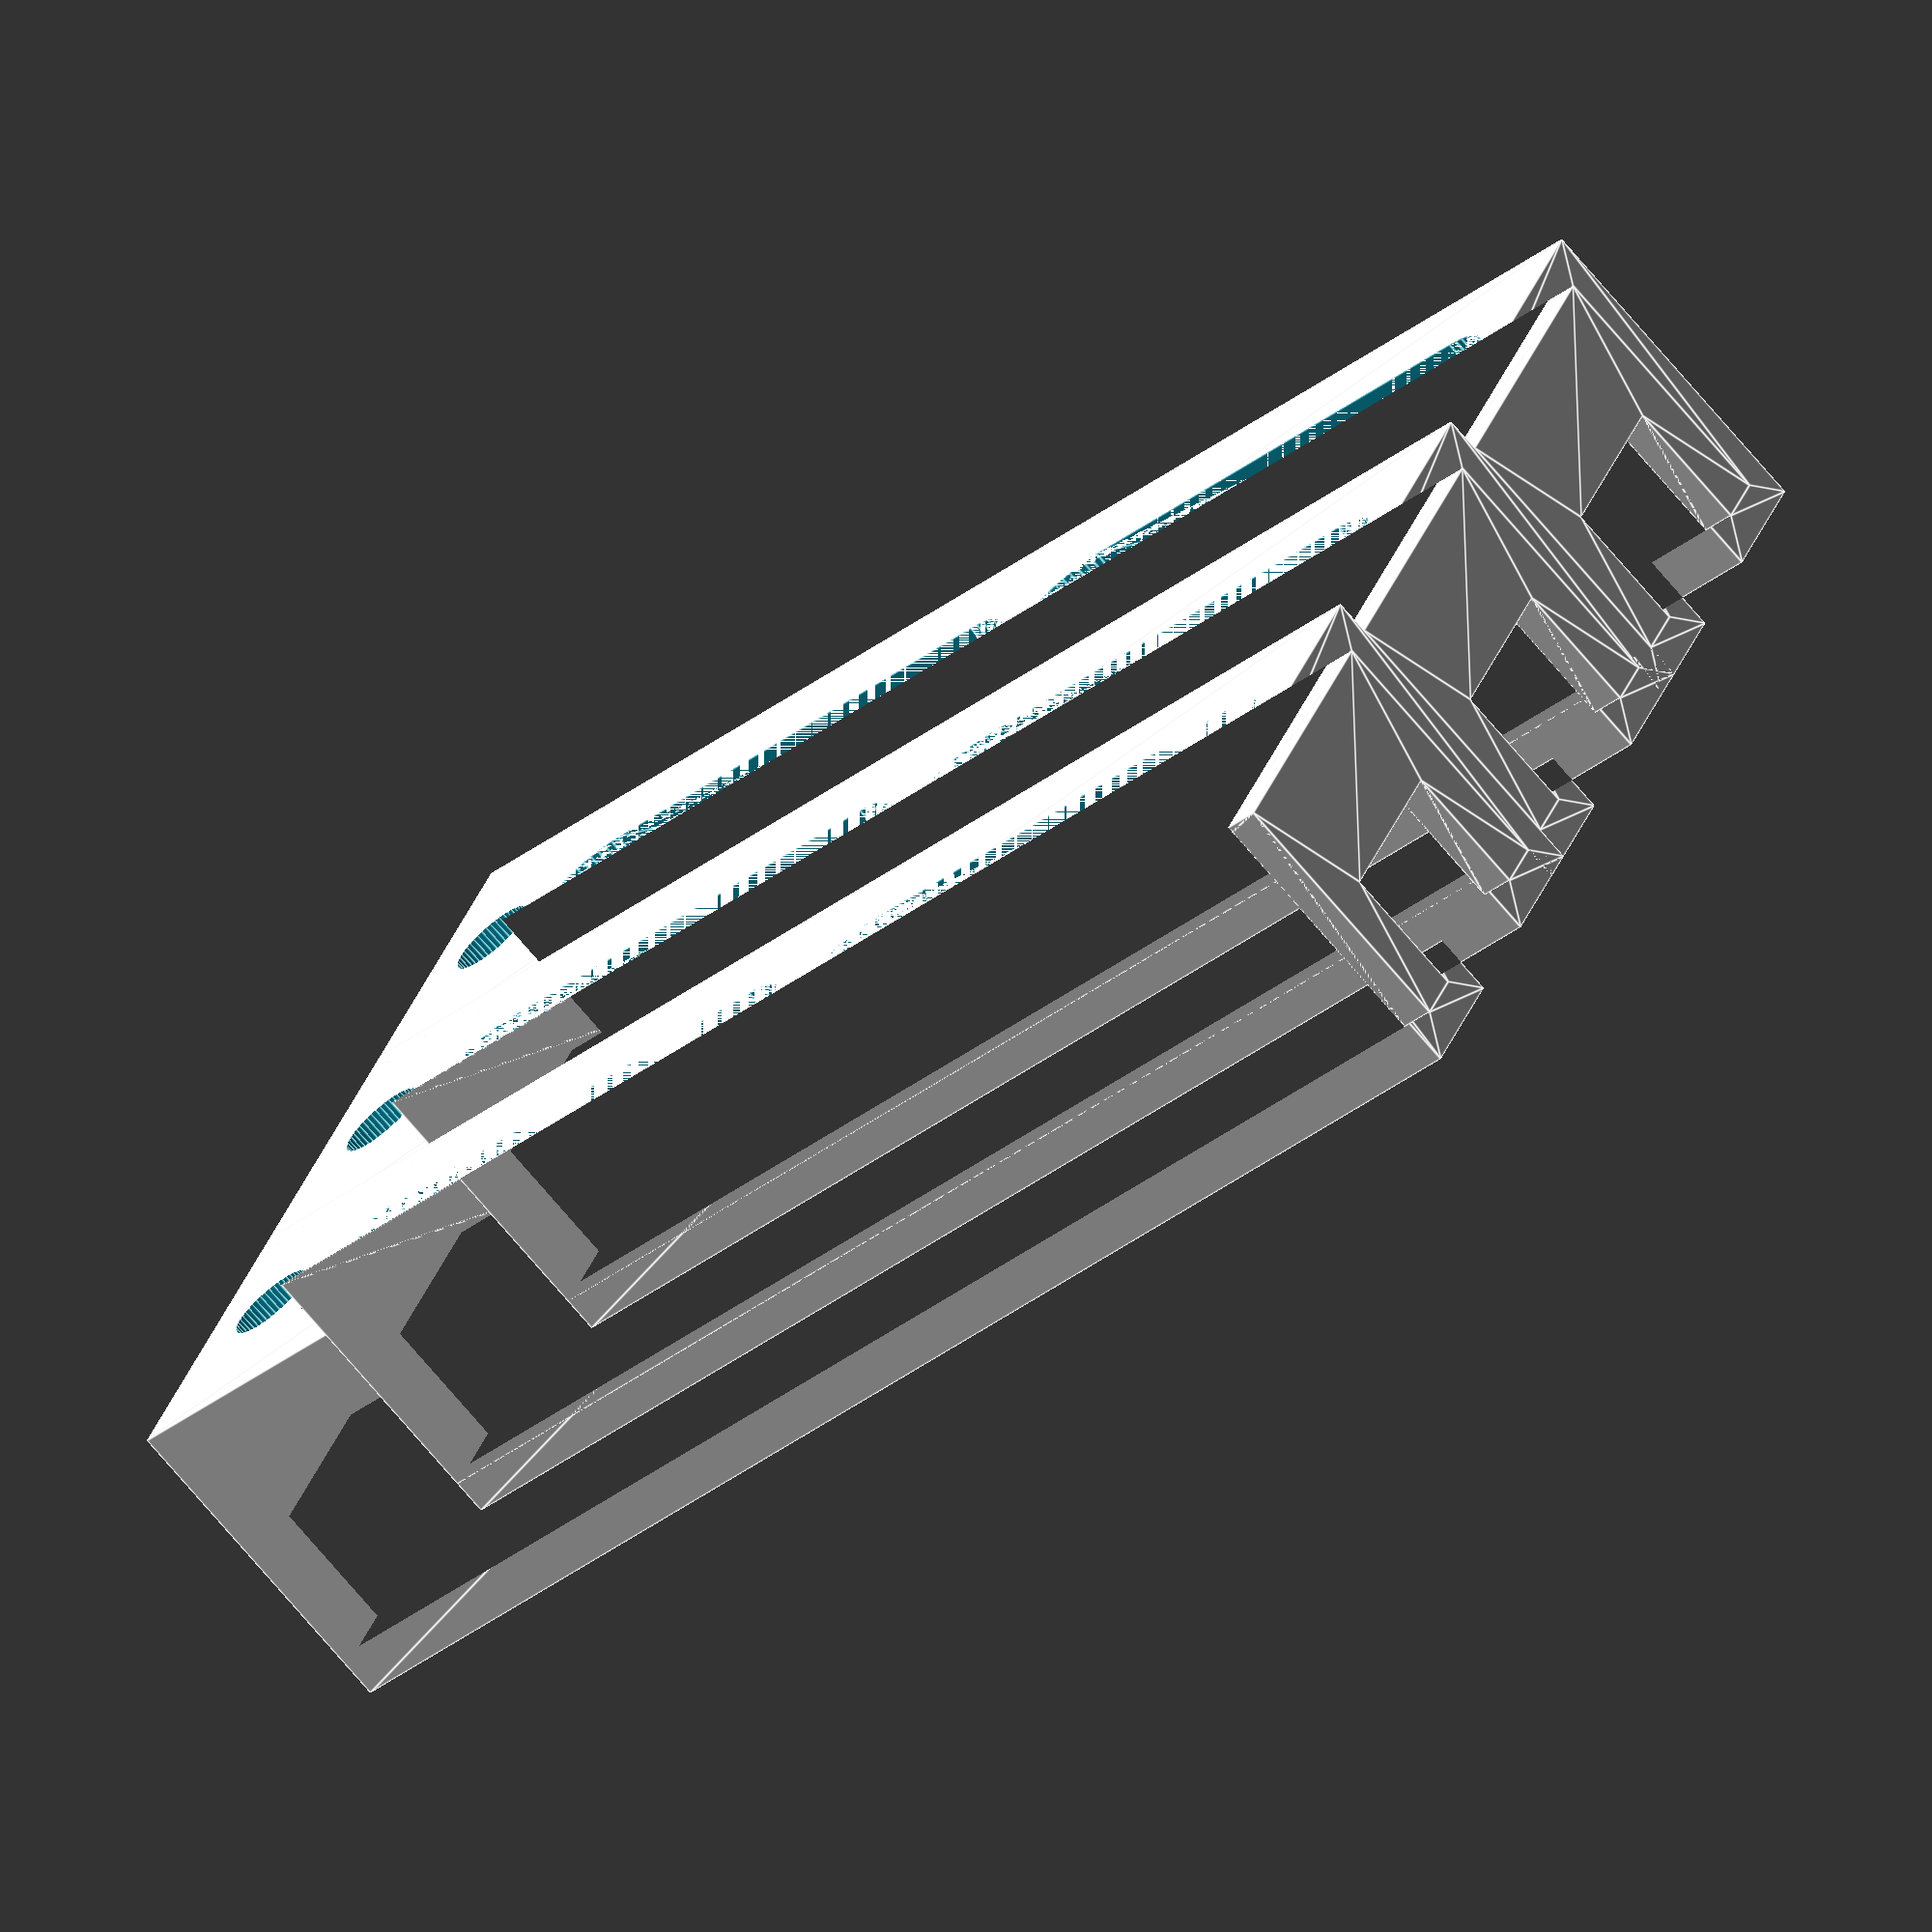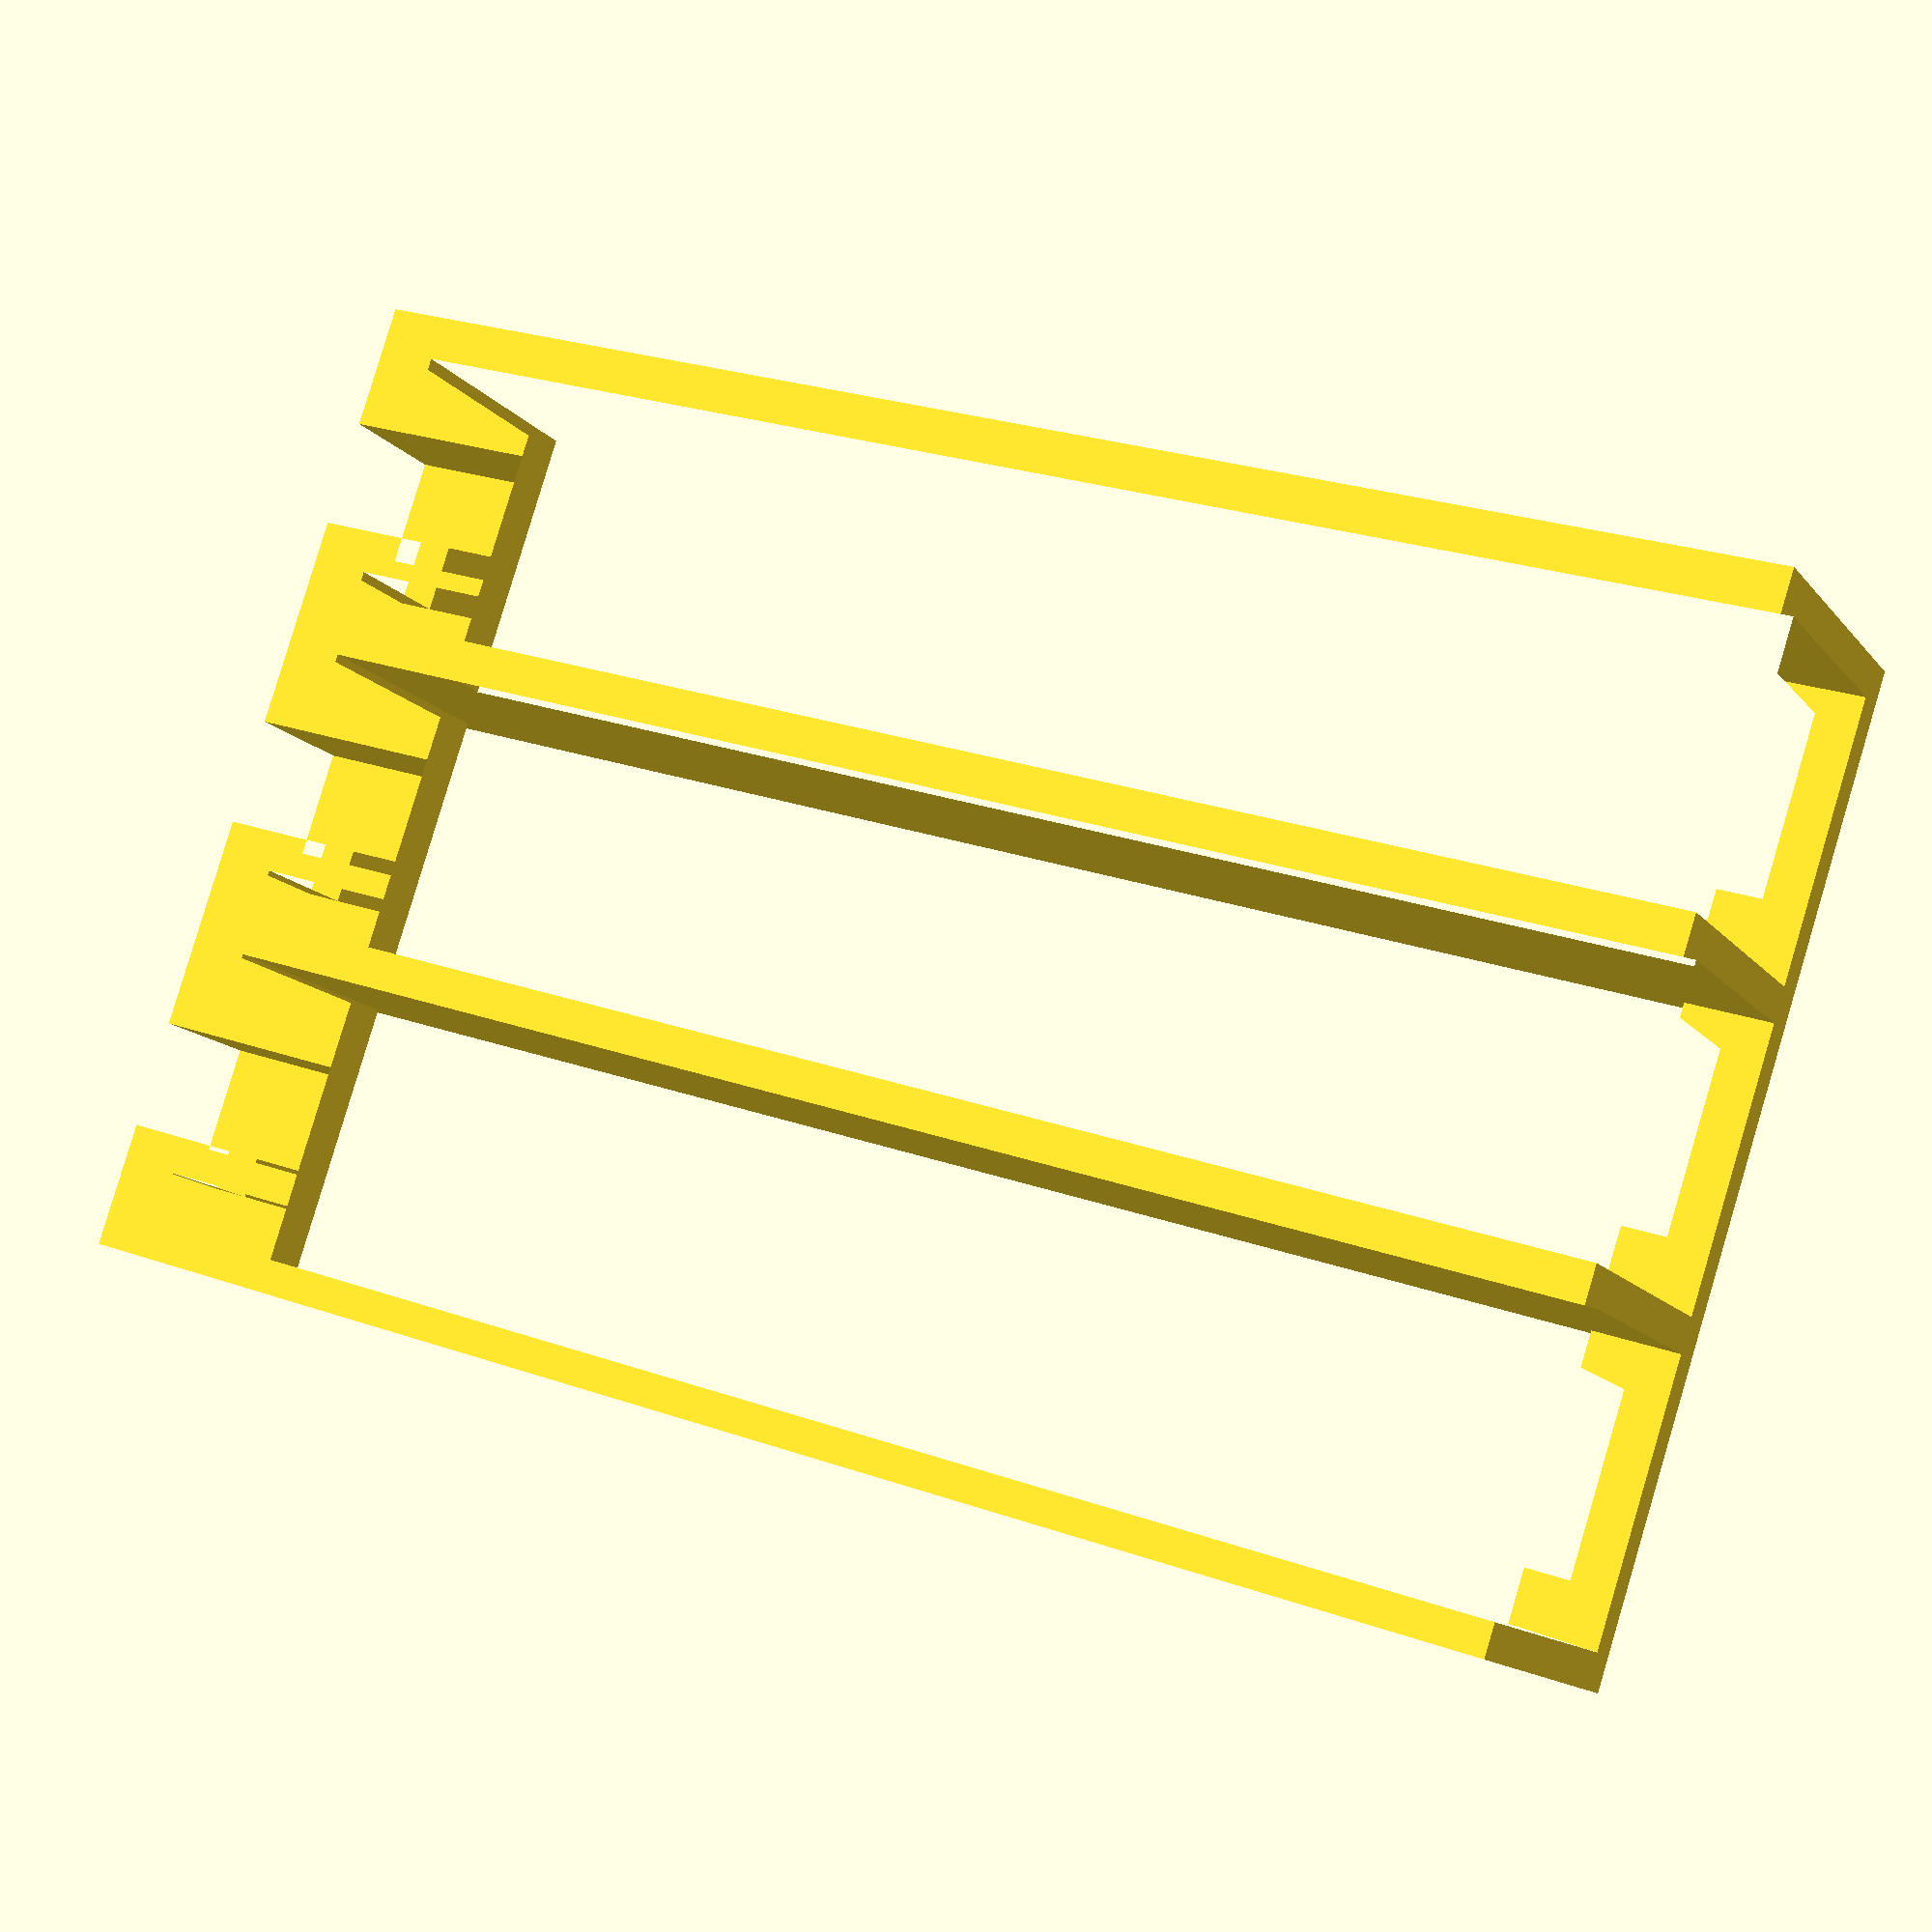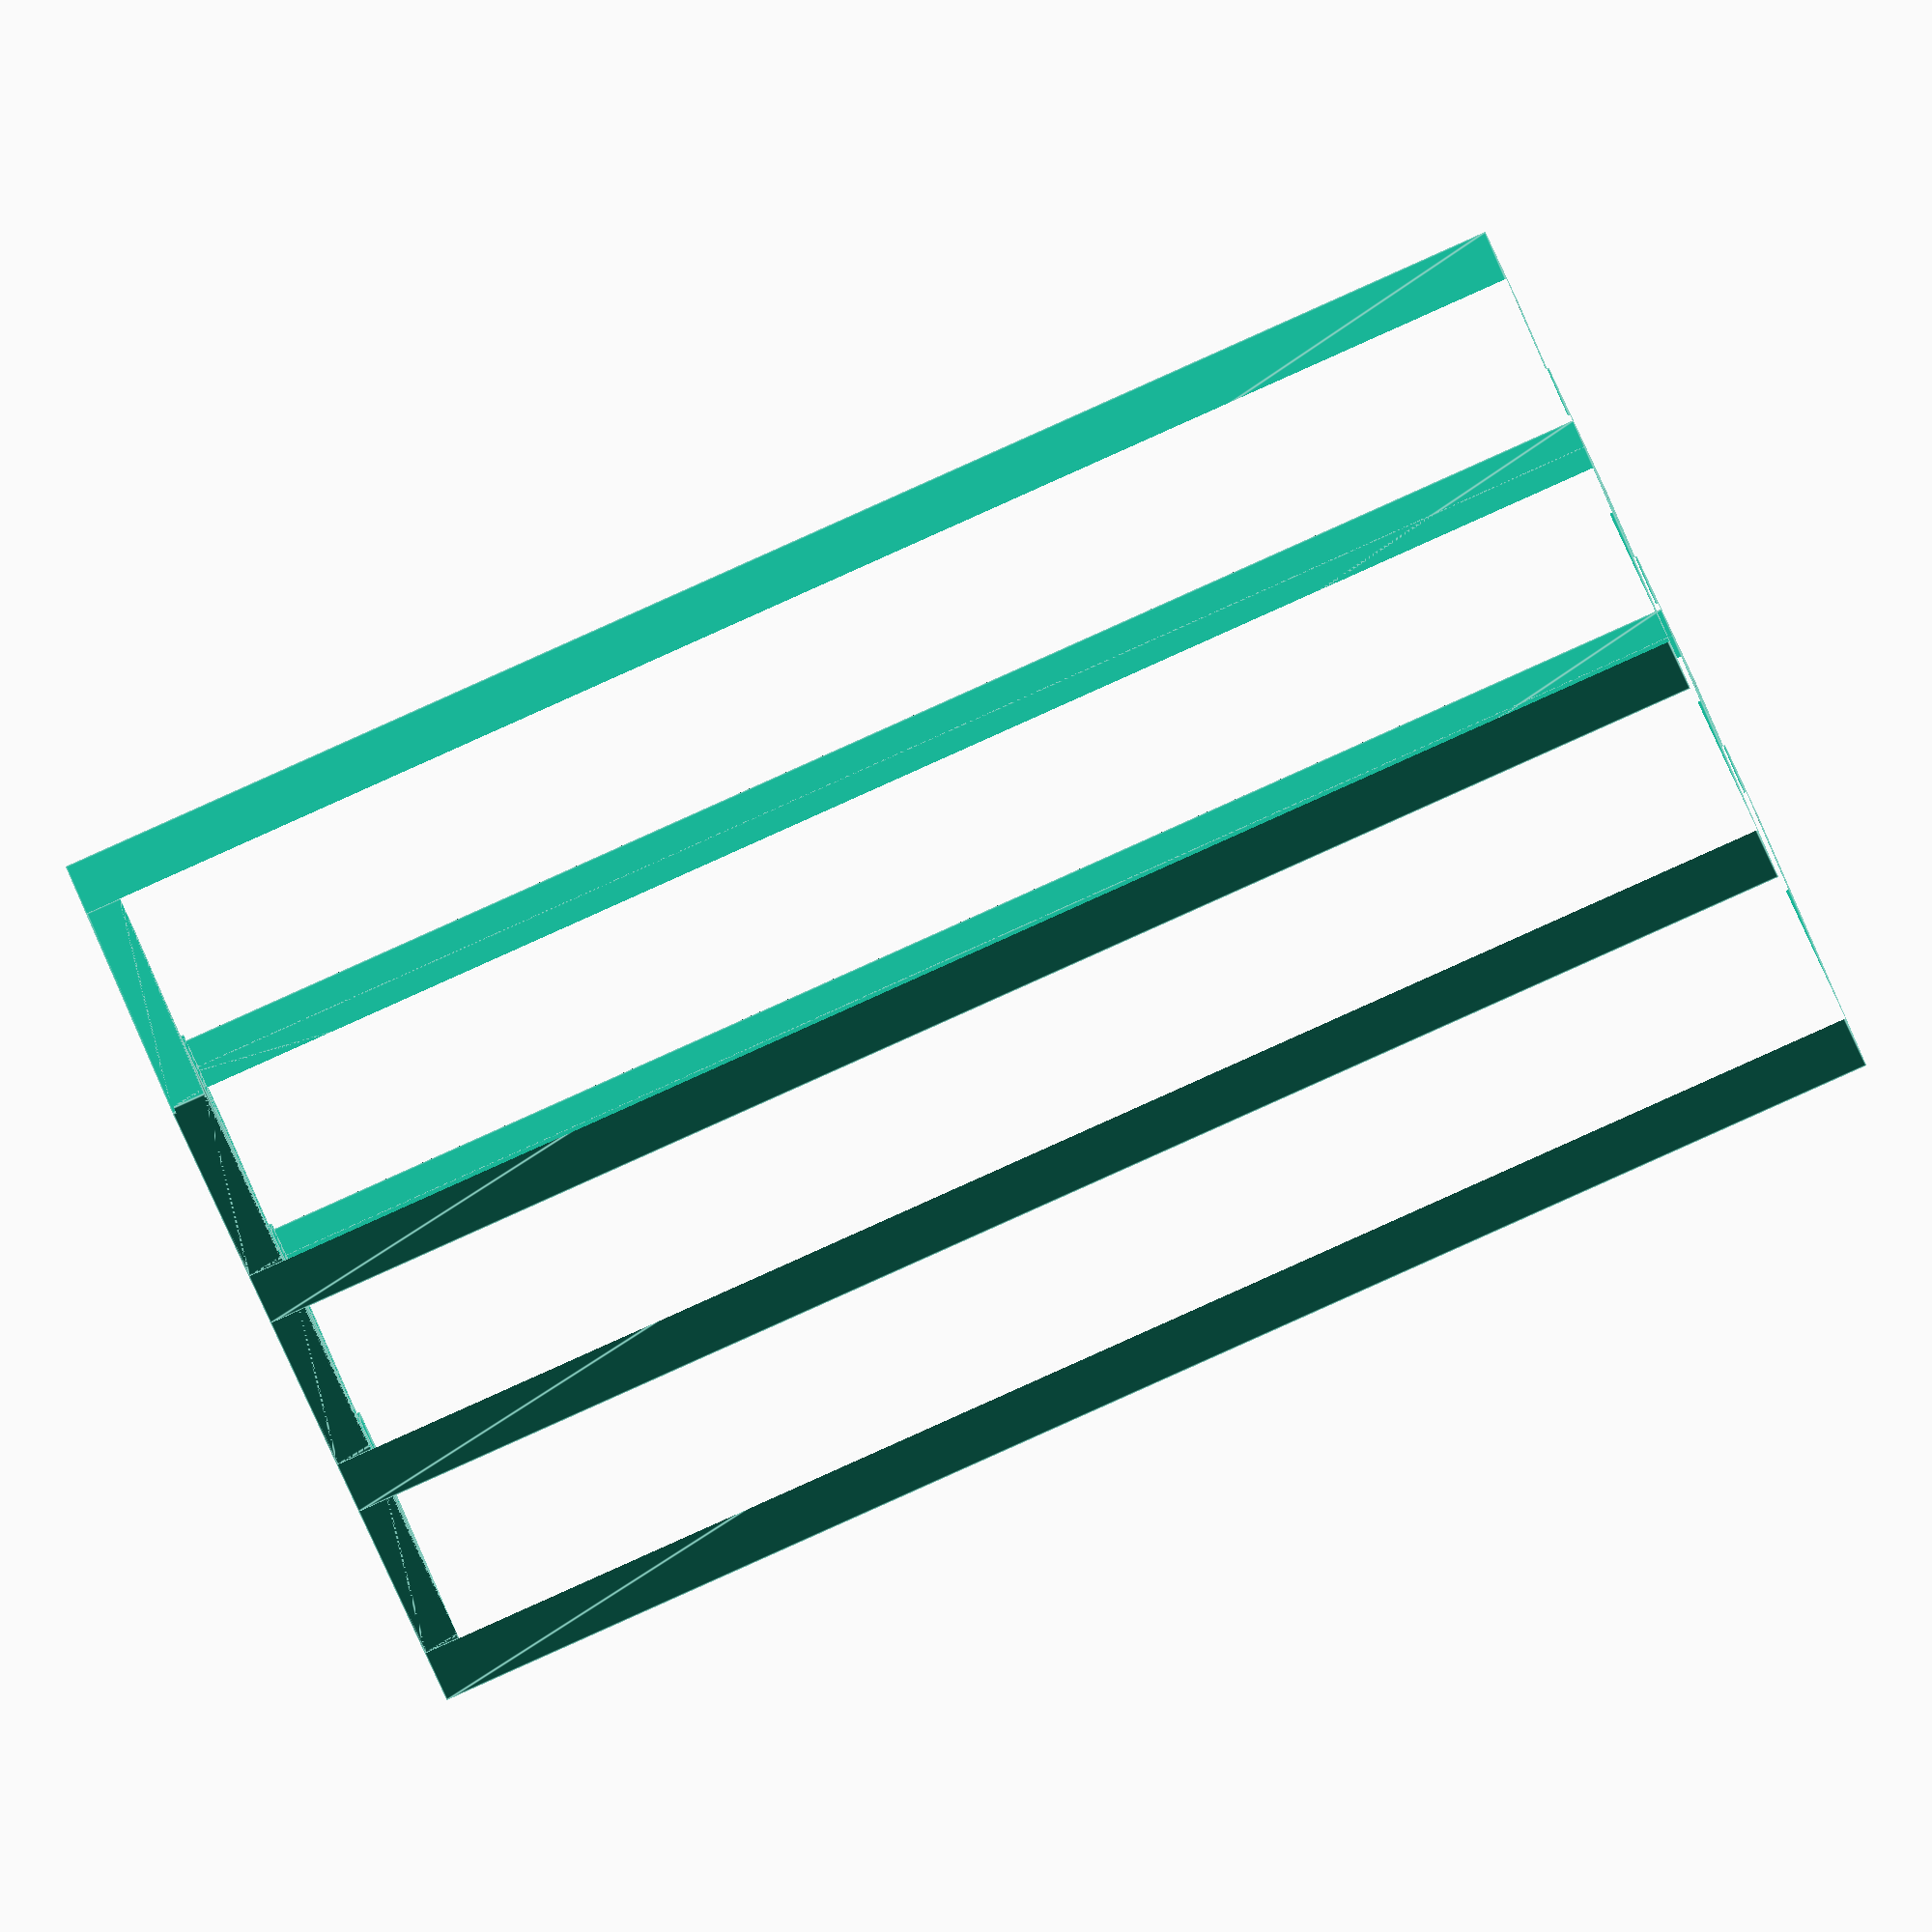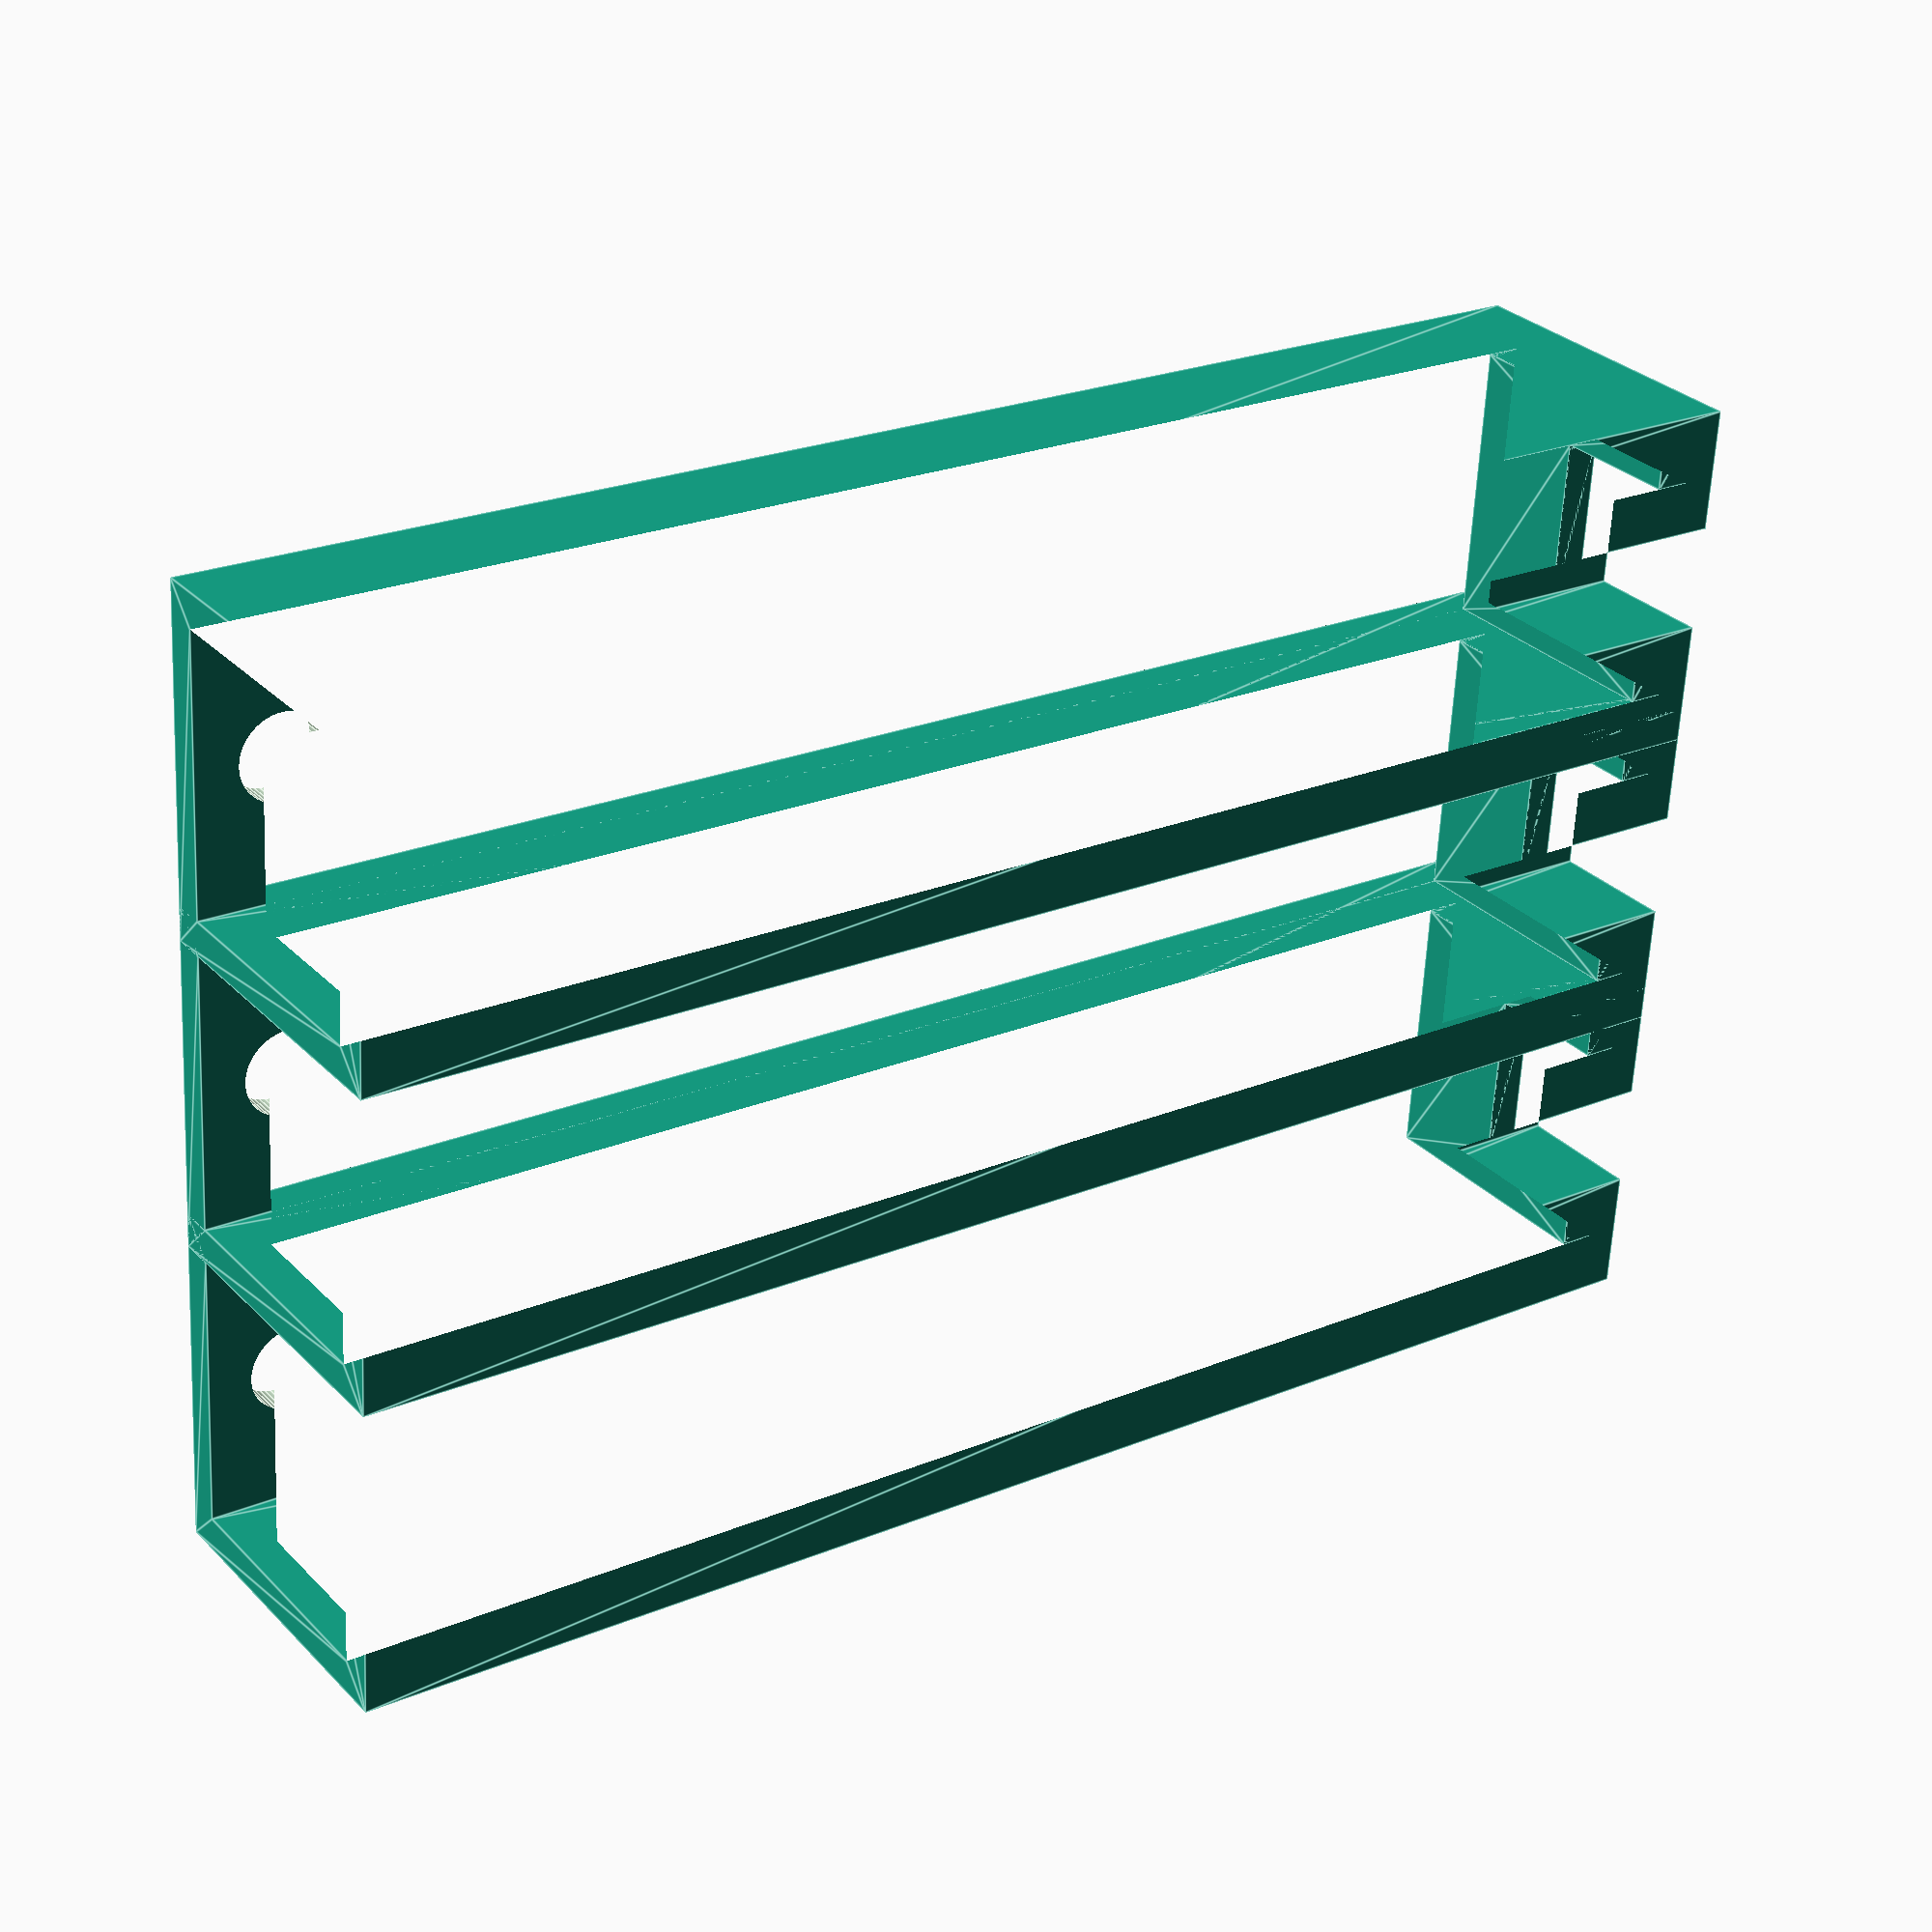
<openscad>
/*
 * Soporte para almacenar circuitos integrados.
 *
 * @author  Joaquín Fernández
 * @url     https://gitlab.com/joaquinfq/openscad/blob/master/Electr%C3%B3nica/IC-Holder.scad
 * @license CC
 *
 ***********************************************
 *
 * Esquema de algunas variables:
 *
 *    |----w1----|
 *     __________
 *    |          |
 * h1 |          | 
 *    |   ____   |
 *    |  |    |  |
 * h2 |  |    |  |
 *    |__|-w2-|__|
 */
function roundToLayerHeight(value) = ceil(value / lh) * lh;

// Dimensiones de los diferentes tipos de ICs.
types = [
    // Nombre      h1   h2    w1   w2
    [ "DIP4",      4.5, 4.5,  9.5, 6.0 ],
    [ "DIPSwitch", 7.8, 3.9, 10.5, 6.6 ]
];
//------------------------------------------
// Variables configurables.
//------------------------------------------
// Tipo seleccionado, usado para obtener las medidas.
type = 0;
// Layer Height
lh = 0.3;
// Cantidad de soportes
n = 3;
// Altura.
l = roundToLayerHeight(51);
// Diámetro del pin, M3 por defecto.
d = 3;
// Grosor de las paredes
f = 4 * lh;
// Indica si se agregan las ranuras en la parte superior
addSlots = true;
//------------------------------------------
// Variables calculadas a partir del tipo.
//------------------------------------------
// Altura del cuerpo del IC
h1 = roundToLayerHeight(types[type][1]);
// Altura de las patas del IC
h2 = roundToLayerHeight(types[type][2]);
// Anchura externa
w1 = roundToLayerHeight(types[type][3]);
// Anchura interna.
w2 = roundToLayerHeight(types[type][4]);
// Ruta a dibujar.
path = [
    [ - w1 / 2, - h2 ],
    [ - w1 / 2,   h1 ],
    [   w1 / 2,   h1 ],
    [   w1 / 2, - h2 ],
    [   w2 / 2, - h2 ],
    [   w2 / 2,    0 ],
    [ - w2 / 2,    0 ],
    [ - w2 / 2, - h2 ]
];
/**
 * Dibuja el soporte.
 */
module holder()
    {
    difference()
    {
        union()
        {
            linear_extrude(f)
            {
                polygon(path);
            }
            linear_extrude(l)
            {
                difference()
                {
                    offset(delta = f)
                    {
                        polygon(path);
                    }
                    polygon(path);
                }
            }
        }
        if (addSlots)
        {
            maxLength = l - roundToLayerHeight(d);
            slots     = ceil(maxLength / 30);
            sl        = floor(maxLength / slots);
            for (i = [ 0 : slots - 1 ])
            {
                translate([ 0, 0, (sl - f) * i + f ])
                {
                    slot(sl - (slots == 1 ? 3 * f : 2 * f));
                }
            }
        }
        translate([ 0, h1 + f + lh, l - d ])
        {
            rotate([ 90, 0, 0 ])
            {
                difference()
                {
                    pin();
                }
            }
        }
    }
}
/**
 * Dibuja el pin para evitar que se salgan los ICs.
 *
 * @param {Number} tolerance Valor a usar para modificar las
 *                           dimensiones del pin y dejar holgura.
 */
module pin(tolerance = 0)
{
    _d  = d + tolerance;
    _dm = _d + 2 * f;
    _dx = _dm / 2 - _d * 0.25;
    difference()
    {
        union()
        {
            translate([ 0, 0, - f / 2 - lh ])
            {
                cylinder(d = _dm, h = f);
            }
            cylinder(d = _d, h = h1 + 2.5 * f);
            translate([ 0, 0, h1 + 2.5 * f + _d / 2 ])
            {
                scale([ 1.2, 1.2, 1.75 ])
                {
                    sphere(d = _d);
                }
            }
        }
    }
}
/**
 * Dibuja las ranuras de la parte superior para ver el código del IC.
 *
 * @param {Number} length Longitud del slot.
 */
module slot(length)
{
    _d = w1 - 4 * f;
    _y = roundToLayerHeight(_d / 2);
    rotate([ 90, 0, 0 ])
    {
        hull()
        {
            for (_i = [ -1, 1 ])
            {
                translate([ 0, _i == -1 ? length - _y : _y, - h1 - f ])
                {
                    cylinder(d = _d, h = h1);
                }
            }
        }
    }
}
//---------------------------------------------------
$fn = 50;
for (x = [ 0 : n - 1 ])
{
    translate([ x * (w1 + f), 0, 0 ])
    {
        holder();
    }
}
// Quitamos 2 layerHeights para tener holgura.
//pin(- 3 * lh);
</openscad>
<views>
elev=34.2 azim=62.4 roll=136.5 proj=o view=edges
elev=334.8 azim=125.2 roll=299.7 proj=p view=wireframe
elev=88.1 azim=130.9 roll=294.1 proj=o view=edges
elev=336.6 azim=275.1 roll=55.0 proj=p view=edges
</views>
